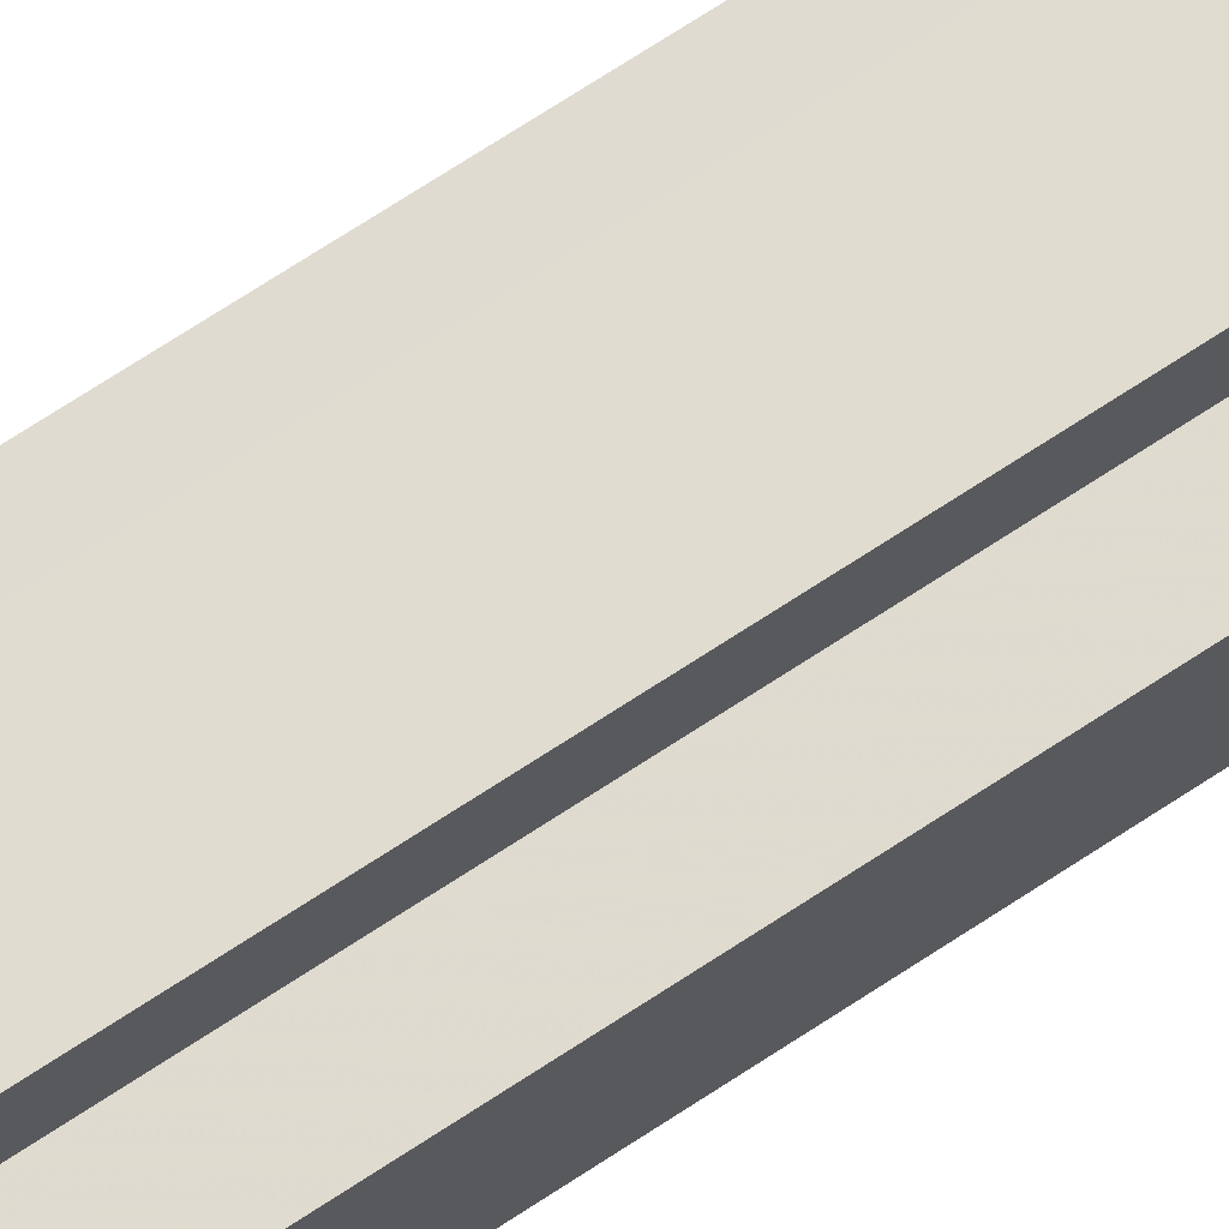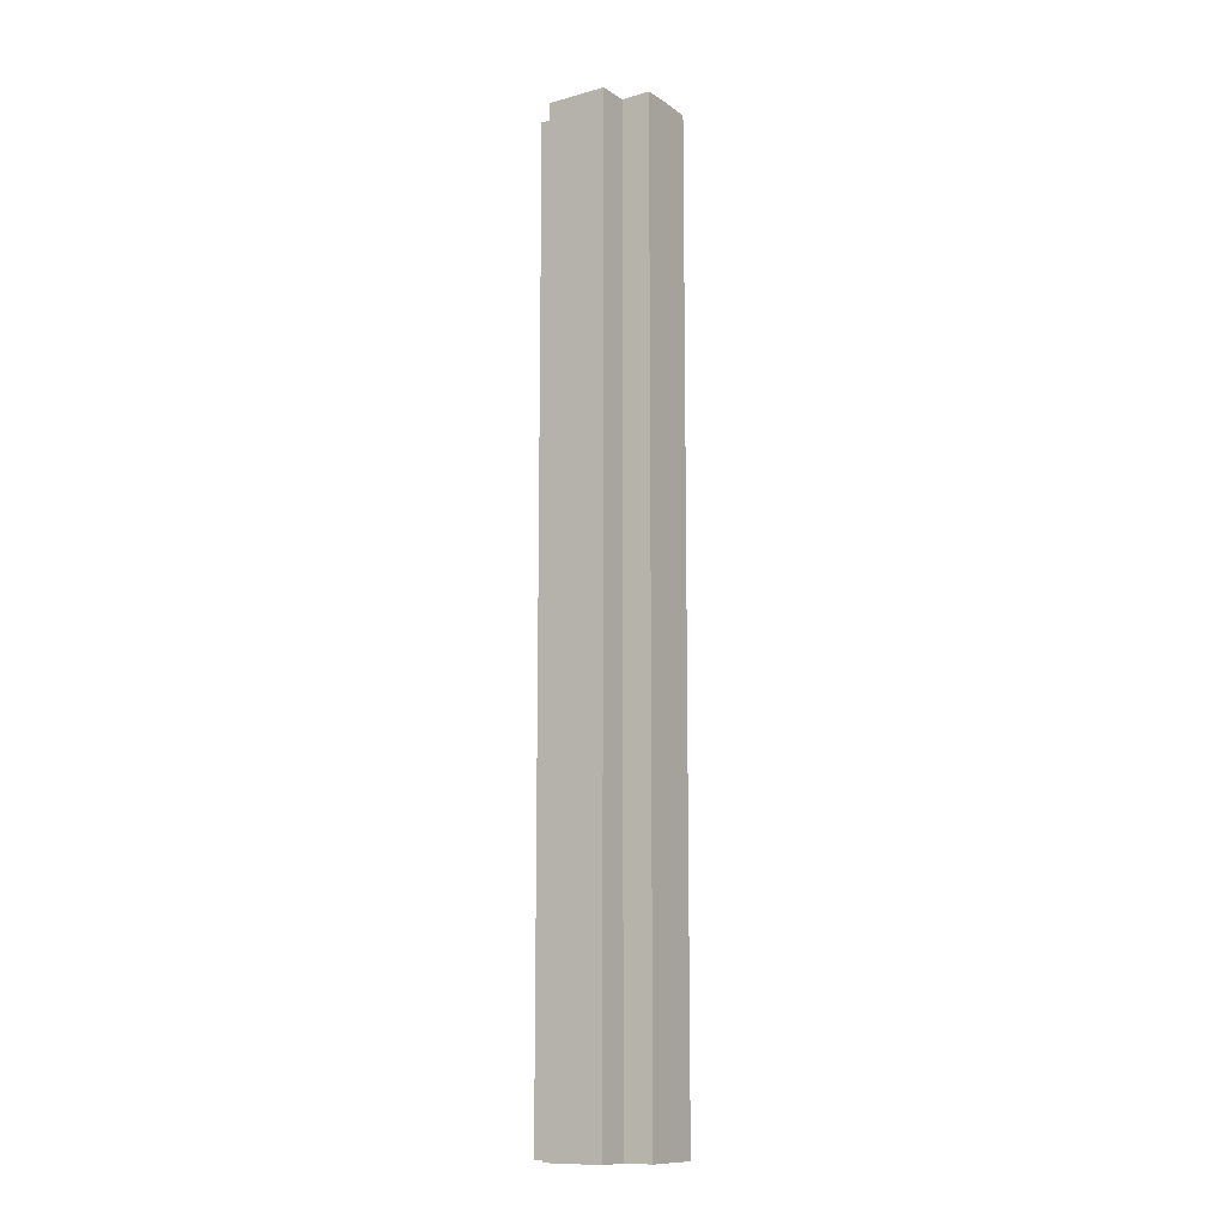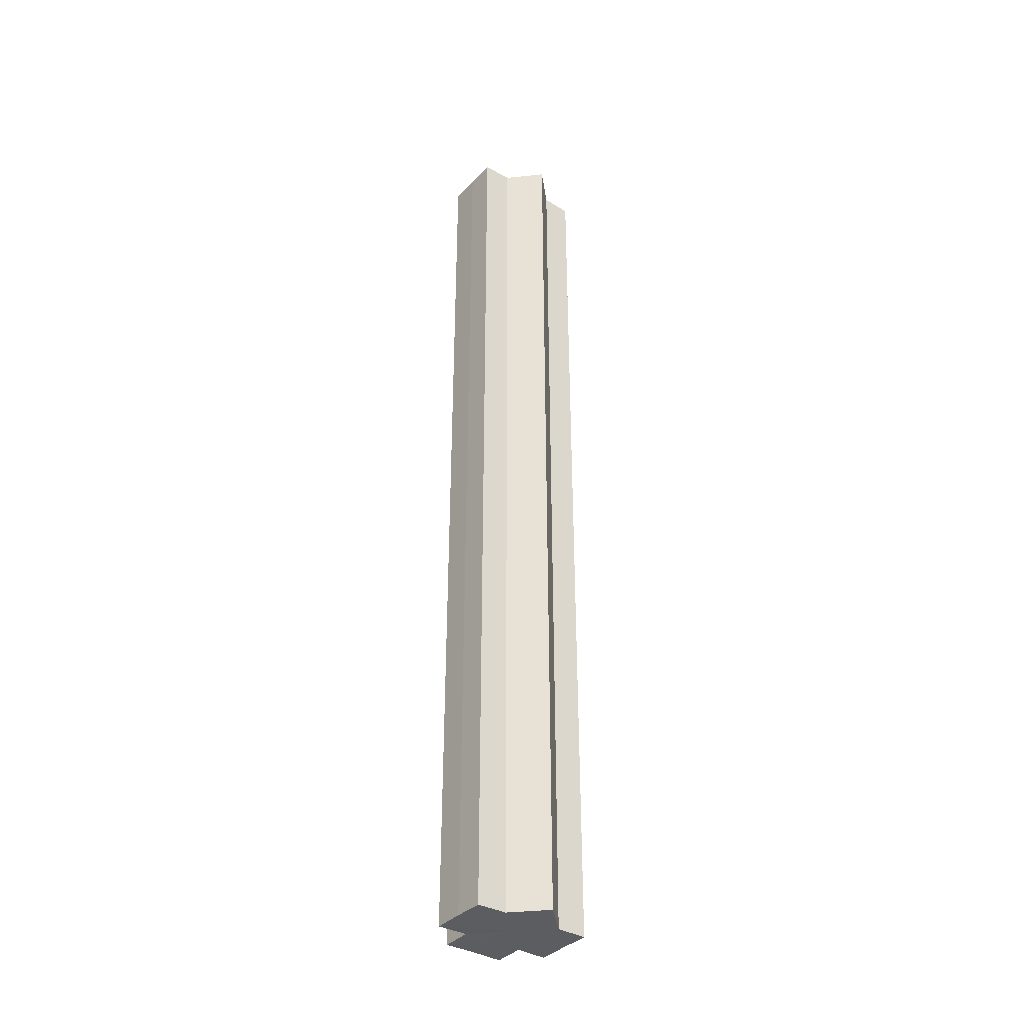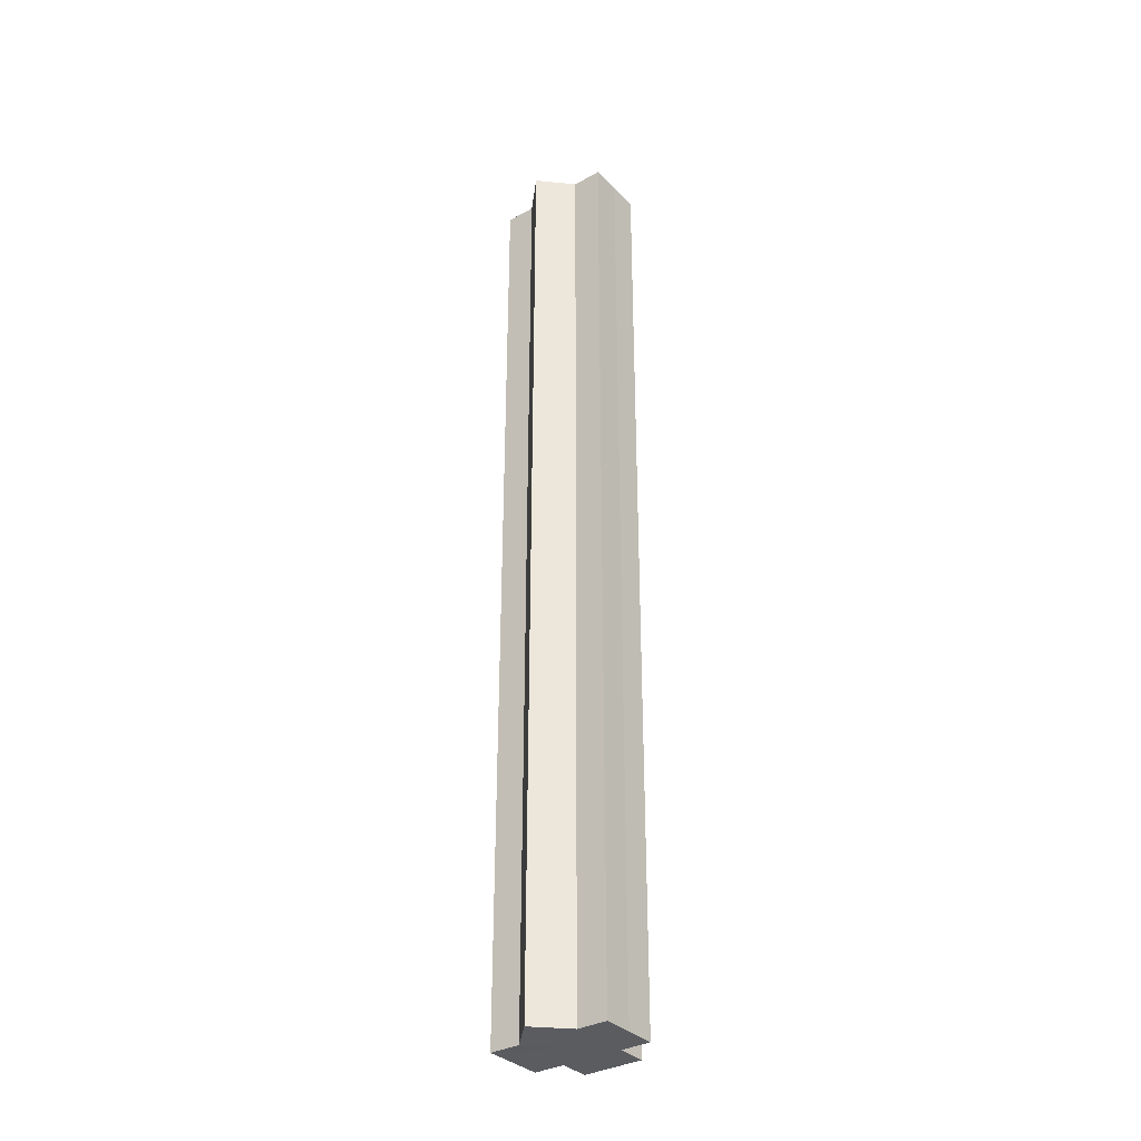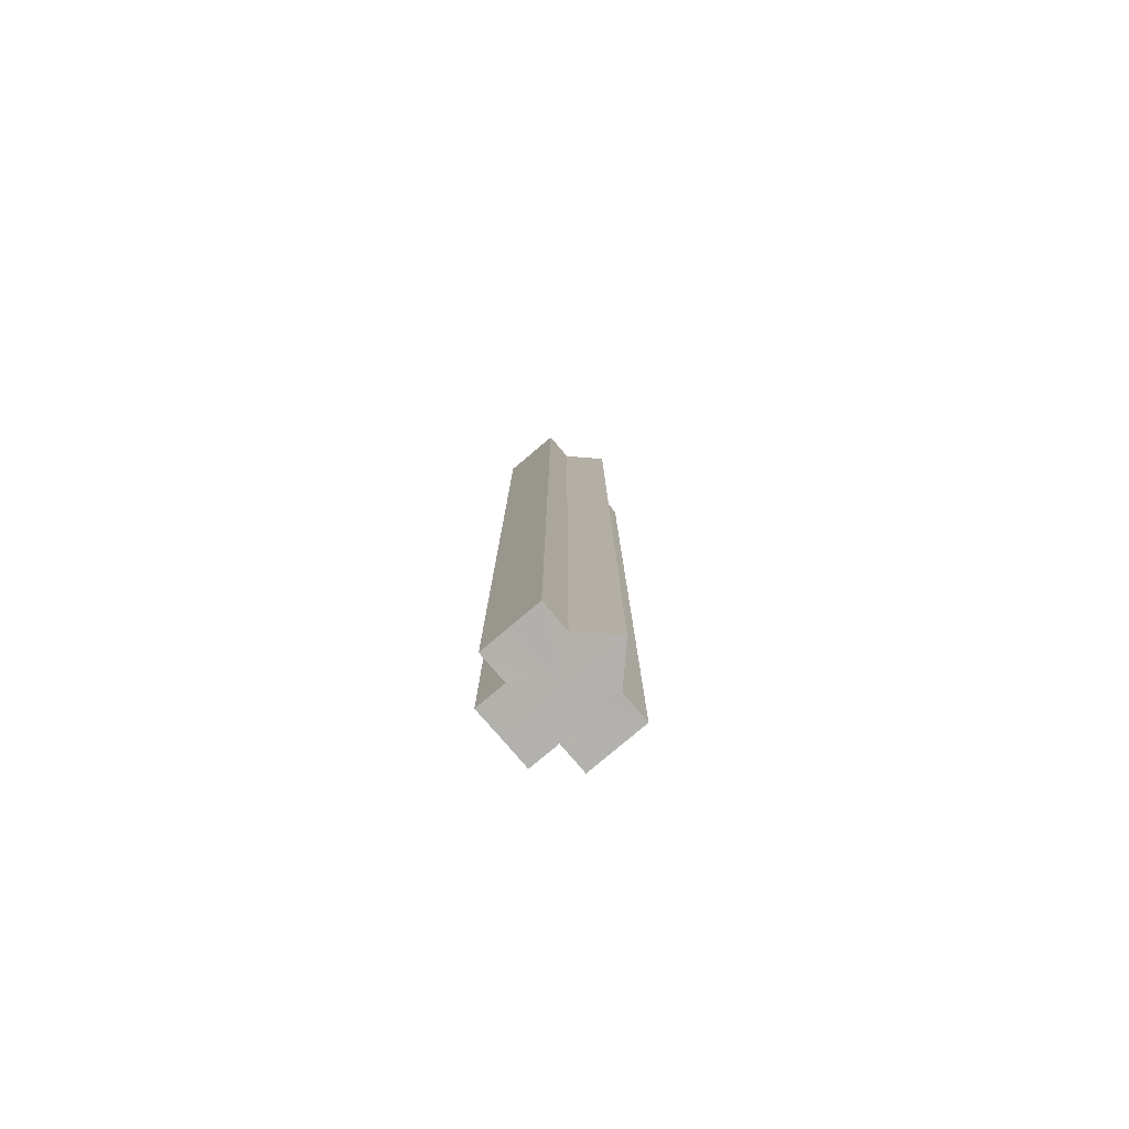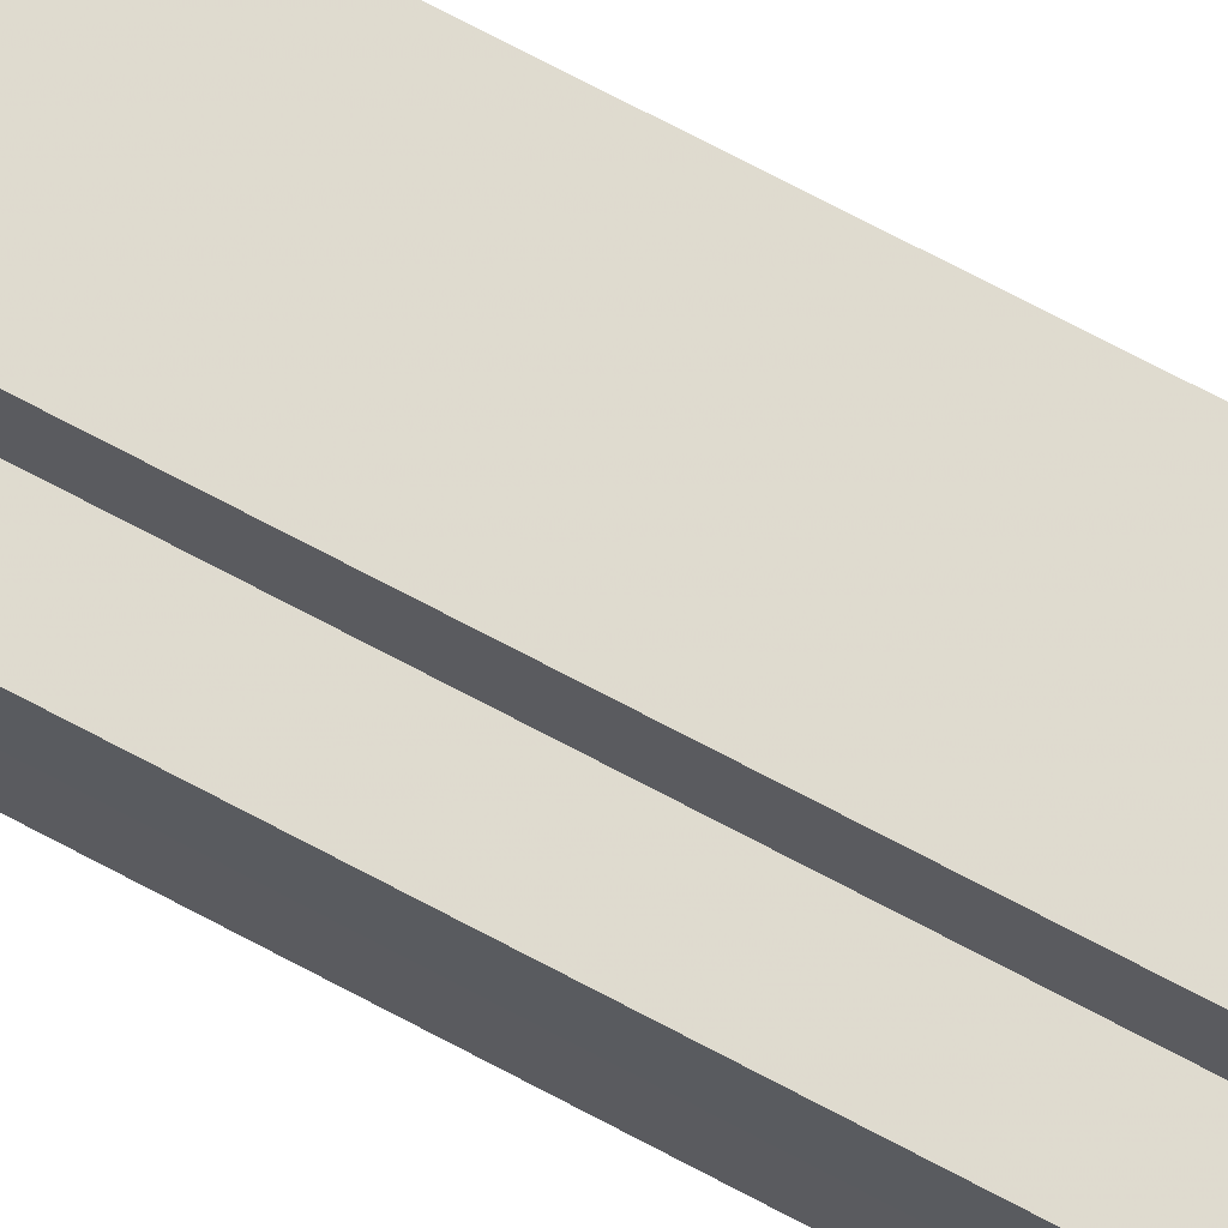
<metadata>
{"format":"obj","ext":"obj","renderer":"f3d","projection":"perspective","resolution":1024,"background":"white","views":[{"elev":69.9,"azim":56.5,"up":"+Y"},{"elev":-11.7,"azim":-146.8,"up":"+Z"},{"elev":-36.6,"azim":-37.0,"up":"+Z"},{"elev":-34.0,"azim":37.3,"up":"+Z"},{"elev":-79.1,"azim":-49.6,"up":"+Z"},{"elev":70.4,"azim":118.2,"up":"+Y"}]}
</metadata>
<code>
o 17639
v 2210 1869 14.9
v 2210 1869 14.9
v 2210 1869 14.59
v 2210 1869 14.9
v 2210 1869 14.59
v 2210 1869 14.9
v 2210 1869 14.59
v 2210 1869 14.9
v 2210 1869 14.59
v 2210 1869 14.9
v 2210 1869 14.9
v 2210 1869 14.9
v 2210 1869 14.9
v 2210 1869 14.9
v 2210 1869 14.59
v 2210 1869 14.59
v 2210 1869 14.9
v 2210 1869 14.59
v 2210 1869 14.9
v 2210 1869 14.9
v 2210 1869 14.9
v 2210 1869 14.9
v 2210 1869 14.59
v 2210 1869 14.9
v 2210 1869 14.59
v 2210 1869 14.59
v 2210 1869 14.9
v 2210 1869 14.59
v 2210 1869 14.9
v 2210 1869 14.9
v 2210 1869 14.9
v 2210 1869 14.9
v 2210 1869 14.59
v 2210 1869 14.9
v 2210 1869 14.59
v 2210 1869 14.59
v 2210 1869 14.9
v 2210 1869 14.9
v 2210 1869 14.9
v 2210 1869 14.59
v 2210 1869 14.59
v 2210 1869 14.9
v 2210 1869 14.9
v 2210 1869 14.9
v 2210 1869 14.9
v 2210 1869 14.59
v 2210 1869 14.59
v 2210 1869 14.9
v 2210 1869 14.59
v 2210 1869 14.9
v 2210 1869 14.9
v 2210 1869 14.59
v 2210 1869 14.59
v 2210 1869 14.9
v 2210 1869 14.9
v 2210 1869 14.59
v 2210 1869 14.59
v 2210 1869 14.59
v 2210 1869 14.59
v 2210 1869 14.9
v 2210 1869 14.9
v 2210 1869 14.59
v 2210 1869 14.9
v 2210 1869 14.9
v 2210 1869 14.9
v 2210 1869 14.9
v 2210 1869 14.59
v 2210 1869 14.9
v 2210 1869 14.9
v 2210 1869 14.9
v 2210 1869 14.59
v 2210 1869 14.59
v 2210 1869 14.59
v 2210 1869 14.59
v 2210 1869 14.59
v 2210 1869 14.59
v 2210 1869 14.59
v 2210 1869 14.59
v 2210 1869 14.59
v 2210 1869 14.59
v 2210 1869 14.59
v 2210 1869 14.59
v 2210 1869 14.59
v 2210 1869 14.59
v 2210 1869 14.59
v 2210 1869 14.59
f 1 2 3
f 2 4 5
f 3 6 7
f 7 8 9
f 10 8 11
f 10 12 8
f 10 11 13
f 10 14 12
f 15 13 16
f 10 13 17
f 18 19 15
f 20 21 18
f 21 22 23
f 10 17 24
f 25 24 26
f 10 24 27
f 28 29 25
f 30 31 28
f 31 32 33
f 10 27 34
f 35 34 36
f 37 38 35
f 10 34 39
f 40 39 41
f 42 43 40
f 10 39 44
f 10 44 45
f 46 44 47
f 10 45 48
f 49 50 46
f 10 48 51
f 10 51 14
f 52 48 53
f 54 55 52
f 56 14 57
f 58 51 59
f 60 61 58
f 62 63 56
f 64 65 62
f 65 66 67
f 68 69 49
f 69 70 71
f 72 73 74
f 72 75 73
f 72 74 76
f 72 77 75
f 72 76 78
f 72 79 77
f 72 78 80
f 72 81 79
f 72 80 82
f 72 83 81
f 72 82 84
f 72 85 83
f 72 84 86
f 72 86 85

</code>
